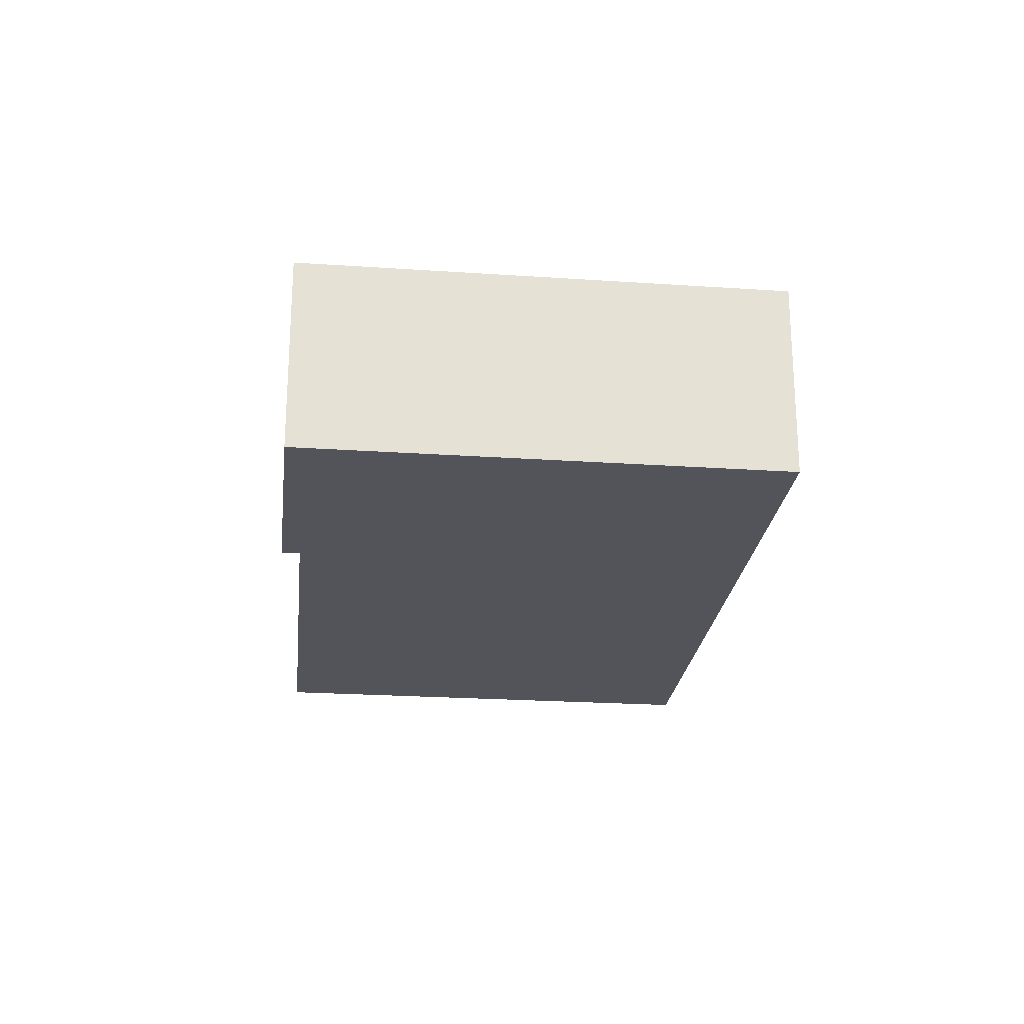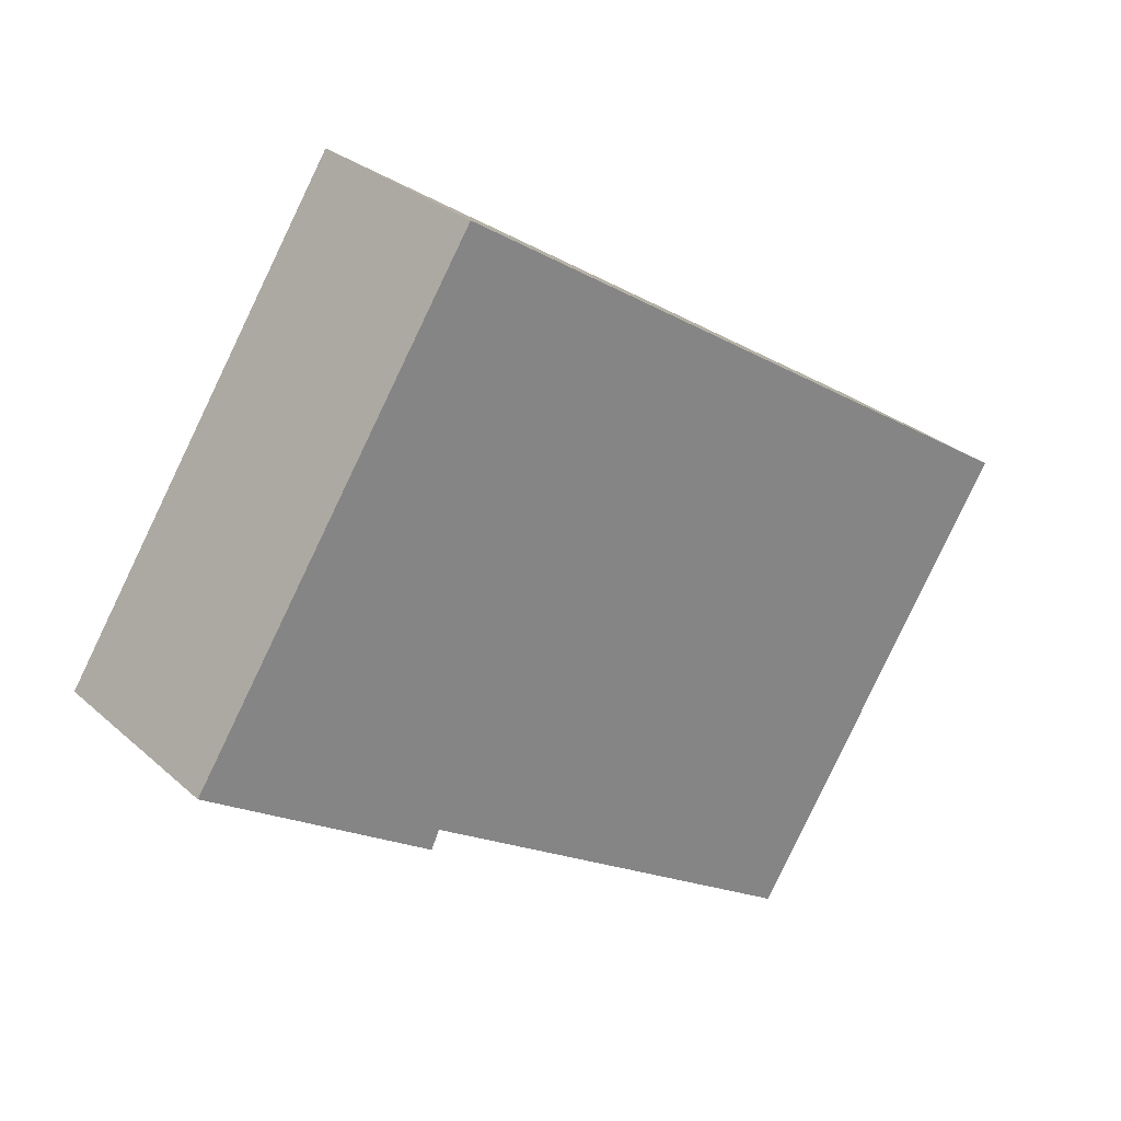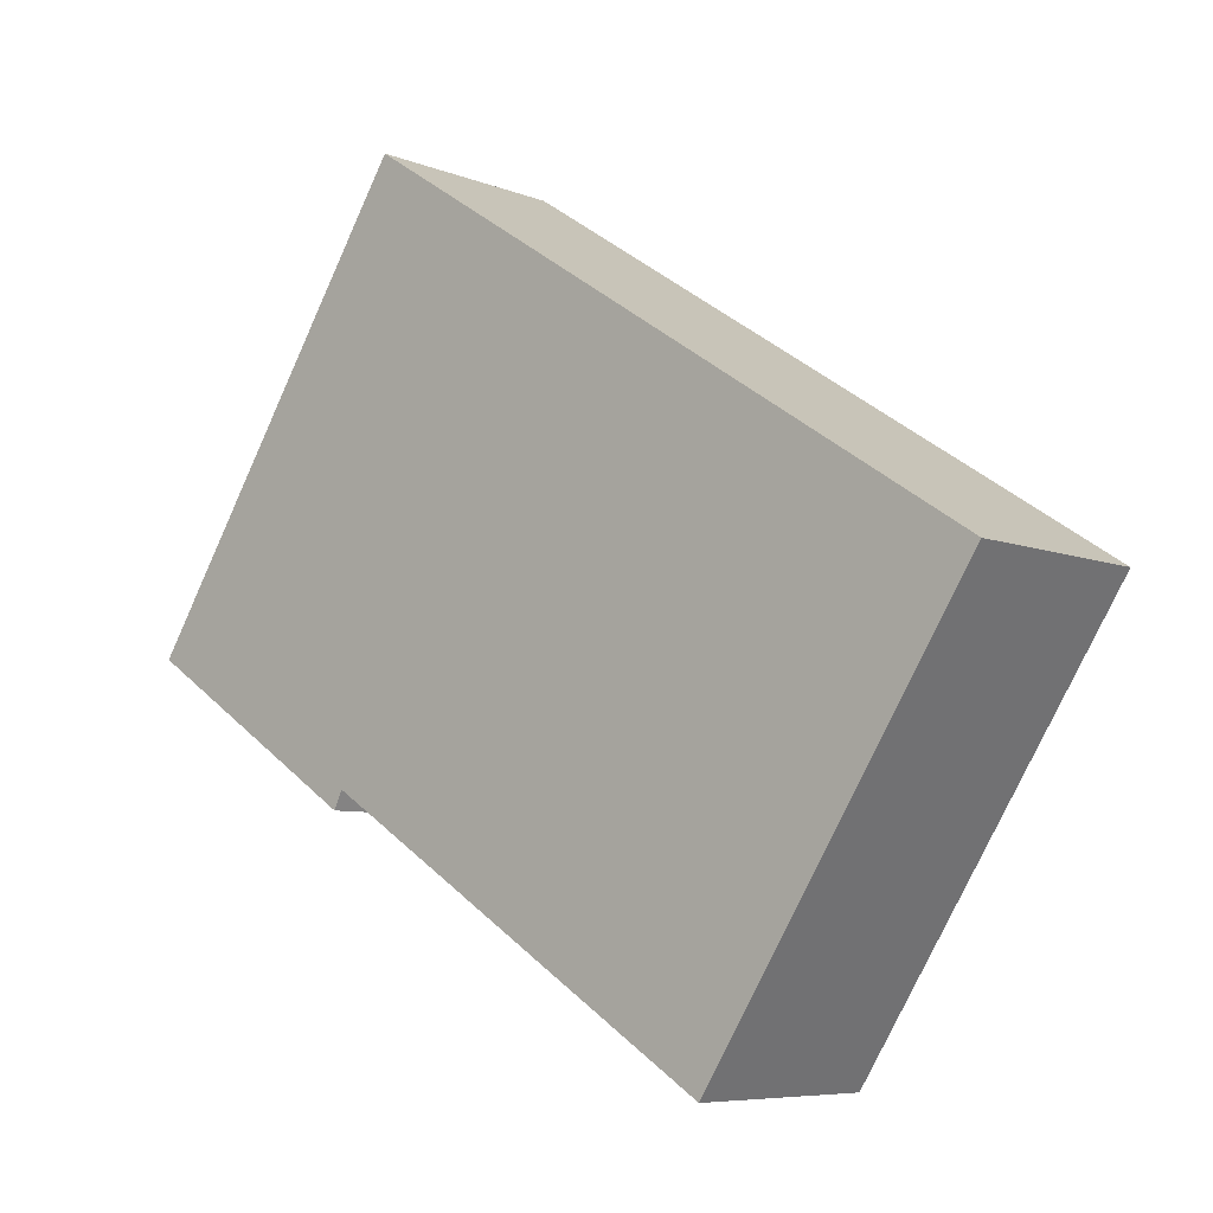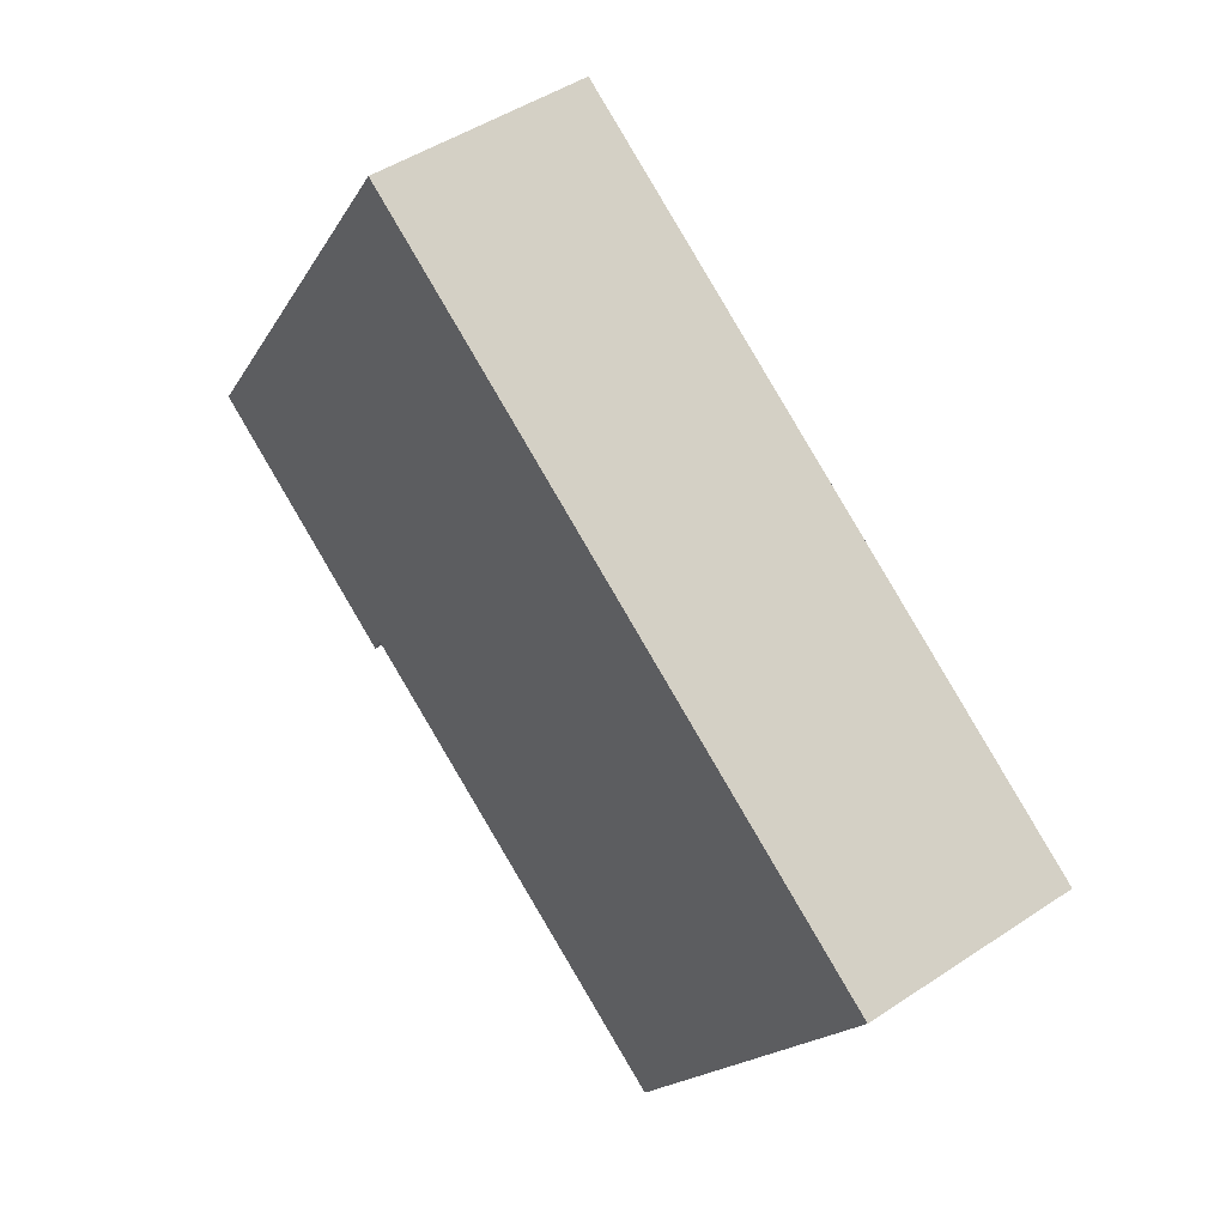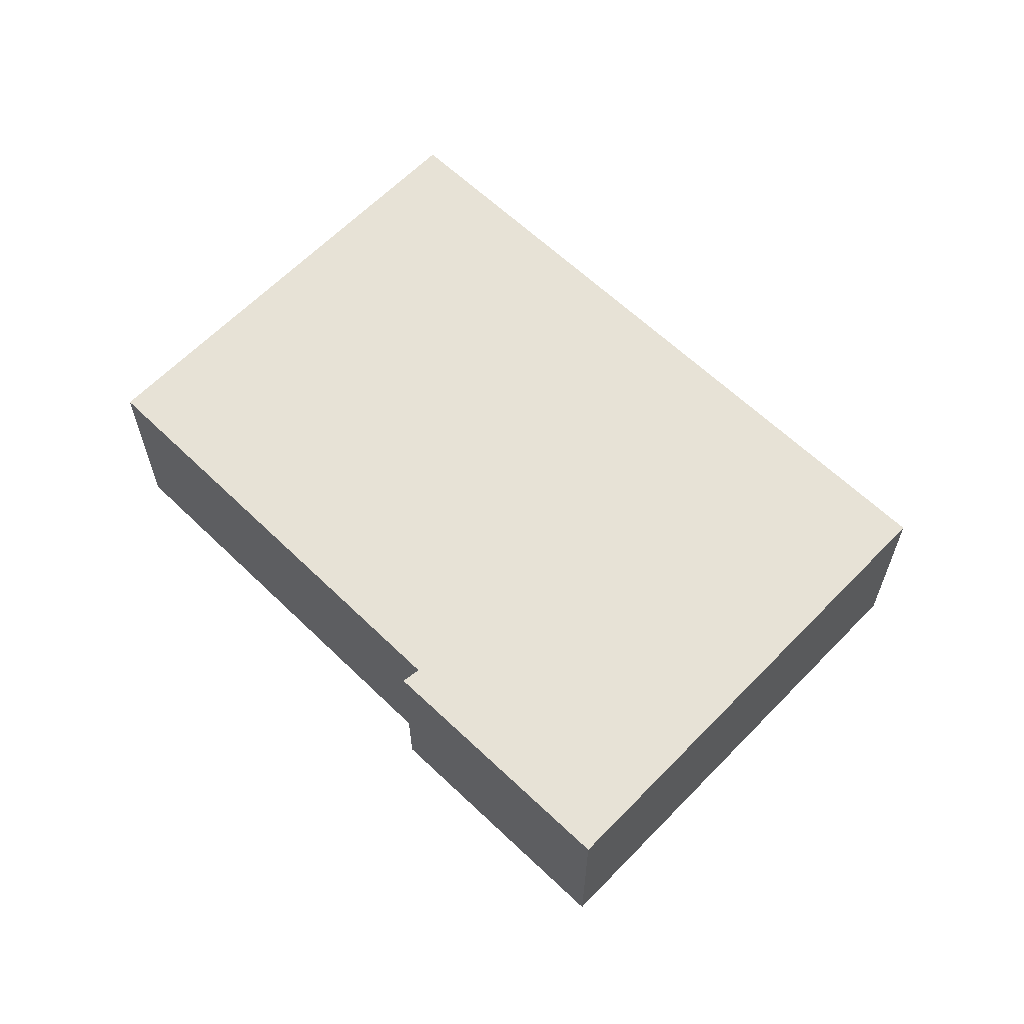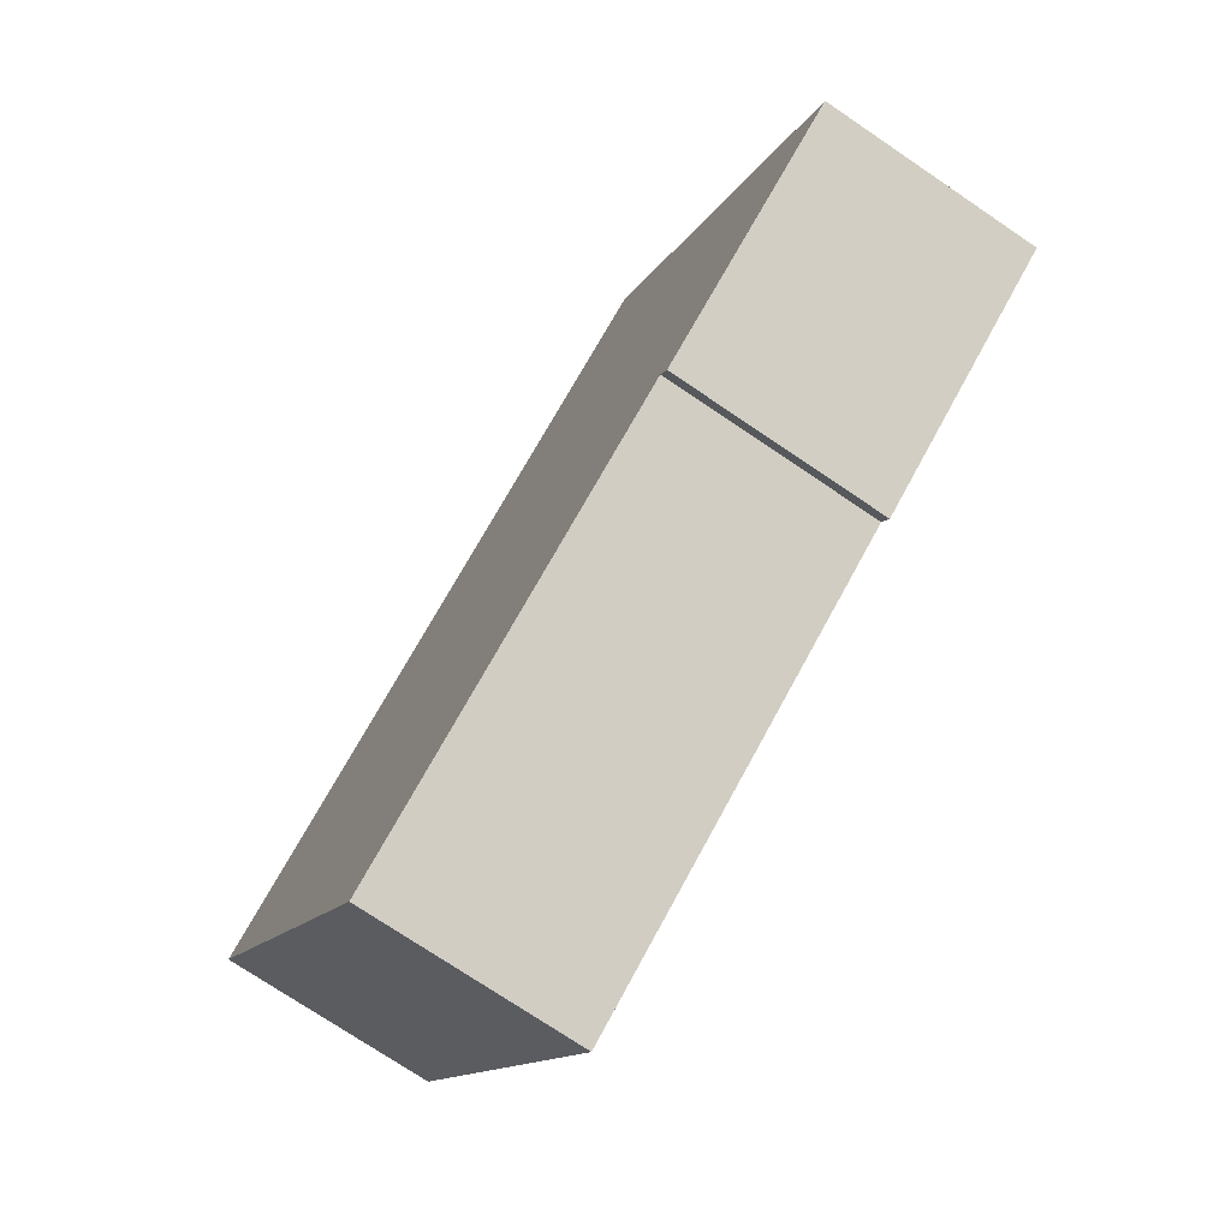
<metadata>
{"format":"obj","ext":"obj","renderer":"f3d","projection":"perspective","resolution":1024,"background":"white","views":[{"elev":-23.9,"azim":-63.4,"up":"+Y"},{"elev":28.9,"azim":-37.6,"up":"+Z"},{"elev":-7.0,"azim":41.1,"up":"+Z"},{"elev":46.9,"azim":52.8,"up":"+Z"},{"elev":62.9,"azim":-103.0,"up":"+Y"},{"elev":-73.9,"azim":-124.1,"up":"+Z"}]}
</metadata>
<code>
v  0 2.27 1.39e-16
v  2.558 2.27 -1.411
v  2.465 2.27 -1.607
v  9.806 2.27 0.298
v  6.917 2.27 -4.187
v  3.059 2.27 4.695
v  9.806 -1.825e-17 0.298
v  6.917 2.564e-16 -4.187
v  2.558 8.64e-17 -1.411
v  2.465 9.84e-17 -1.607
v  0 0 0
v  3.059 -2.875e-16 4.695
g defaultobject
f 1 2 3
f 2 4 5
f 4 2 1
f 4 1 6
f 7 5 4
f 5 7 8
f 9 3 2
f 3 9 10
f 8 2 5
f 2 8 9
f 10 1 3
f 1 10 11
f 11 6 1
f 6 11 12
f 12 4 6
f 4 12 7
f 10 12 11
f 12 10 9
f 12 9 8
f 12 8 7

</code>
